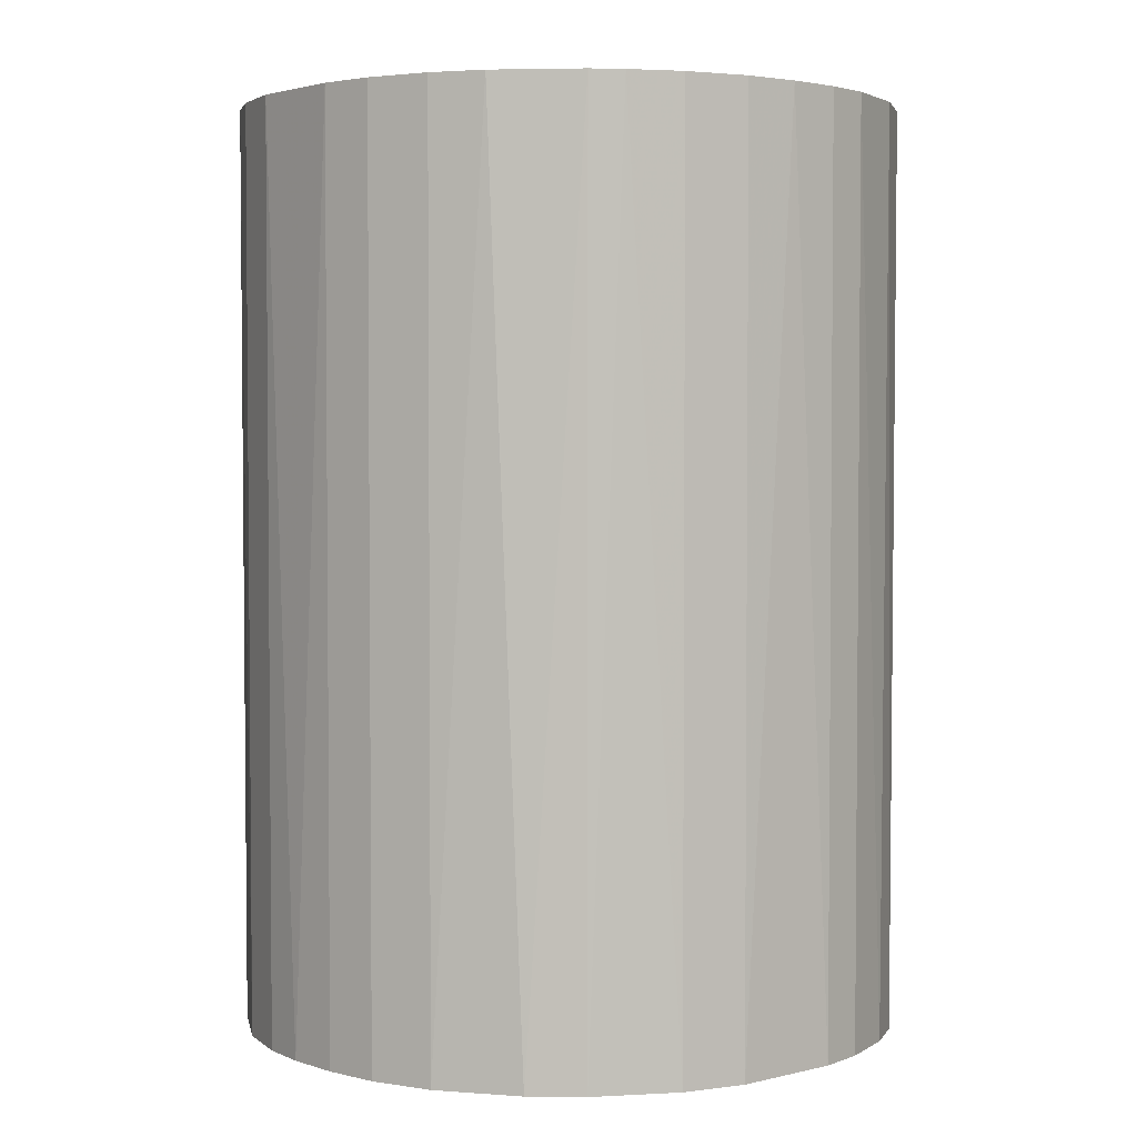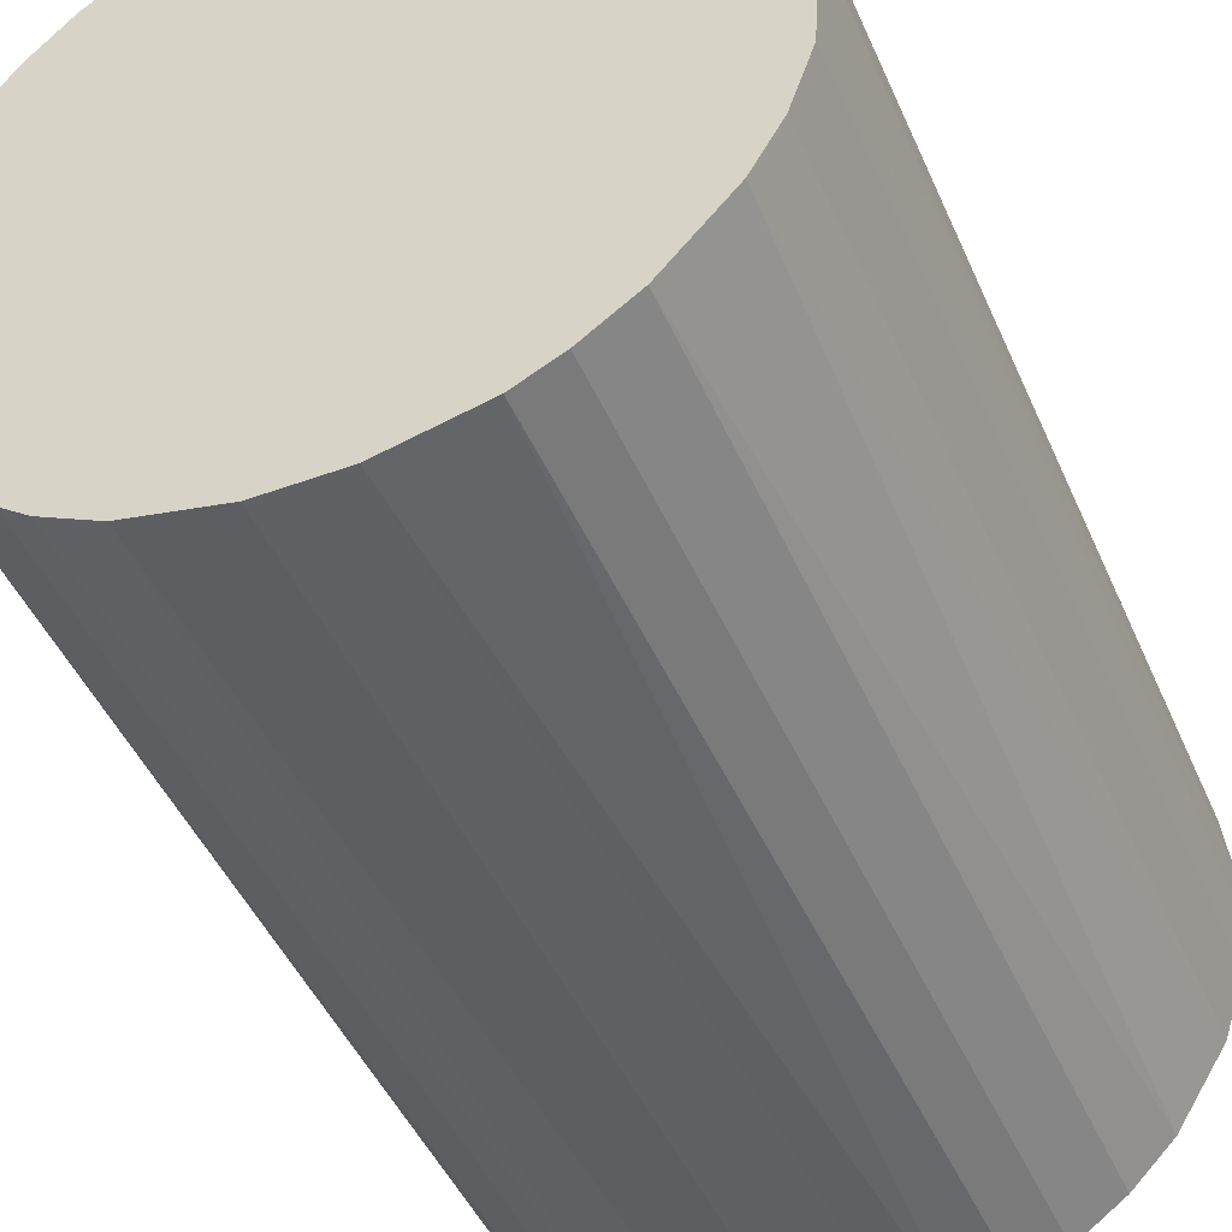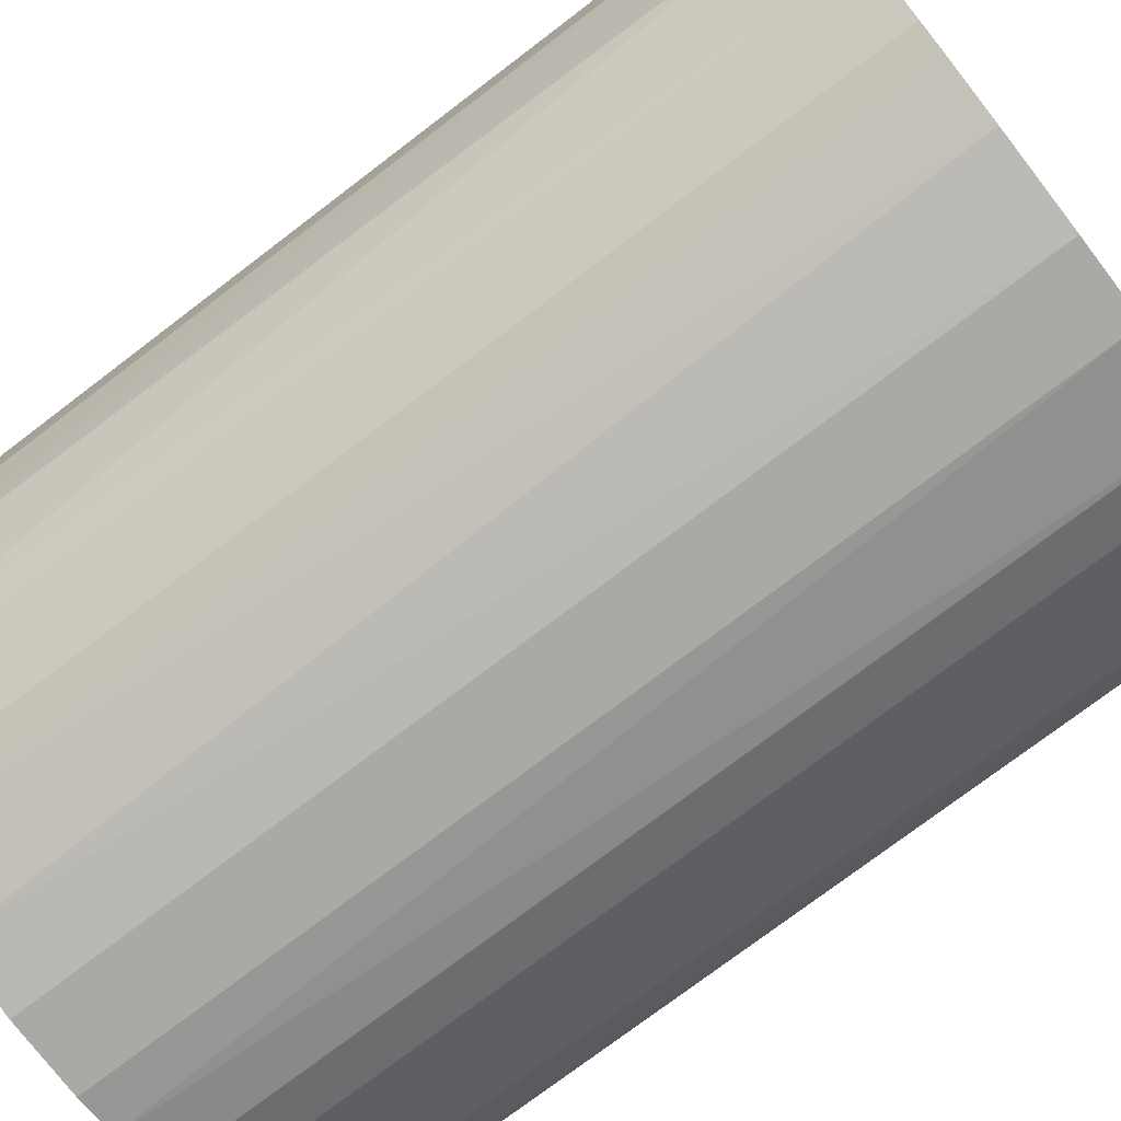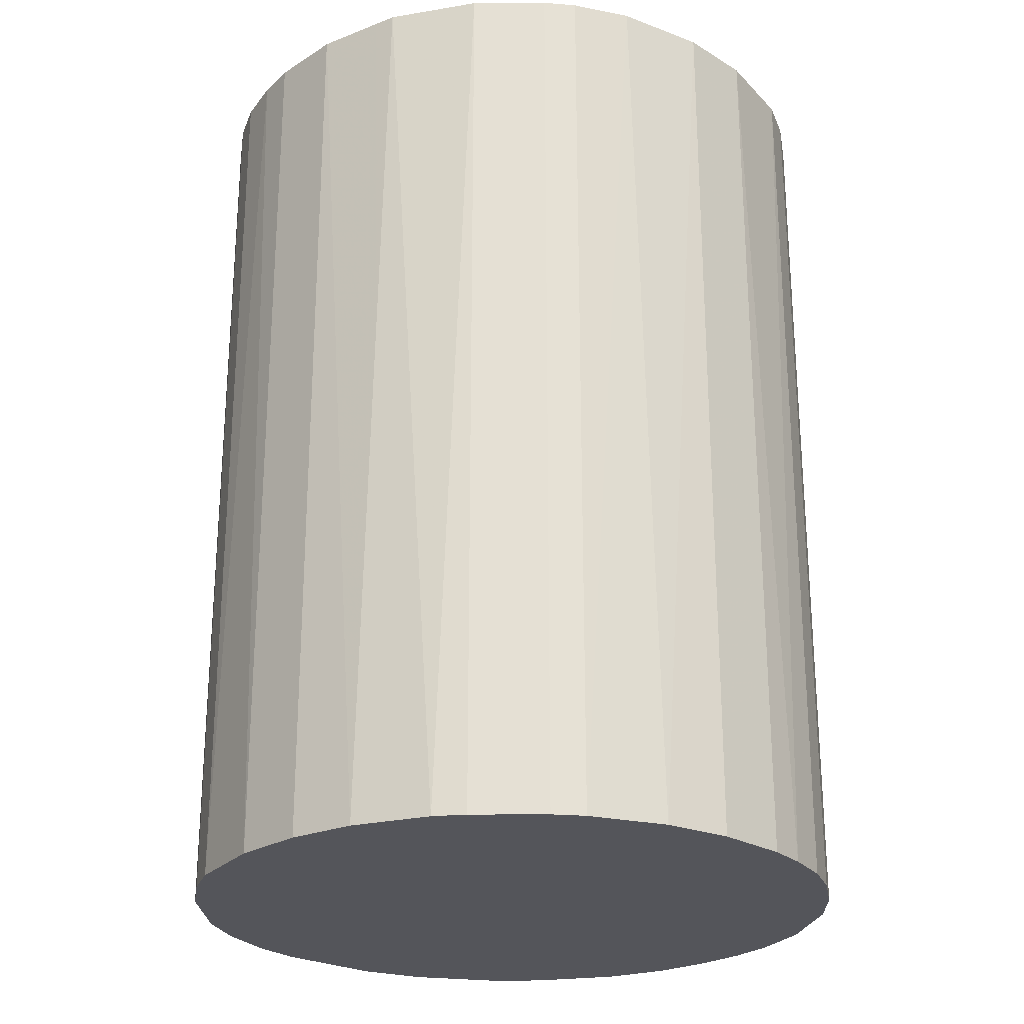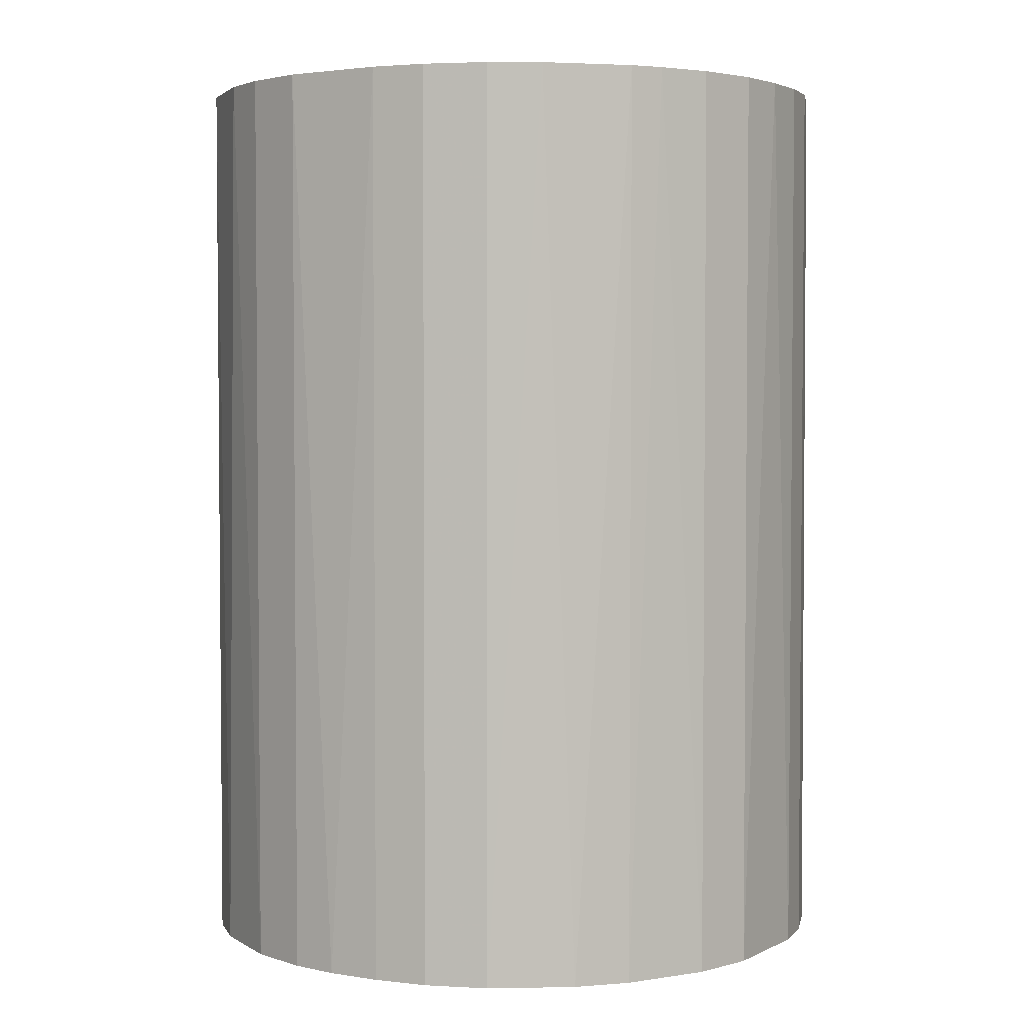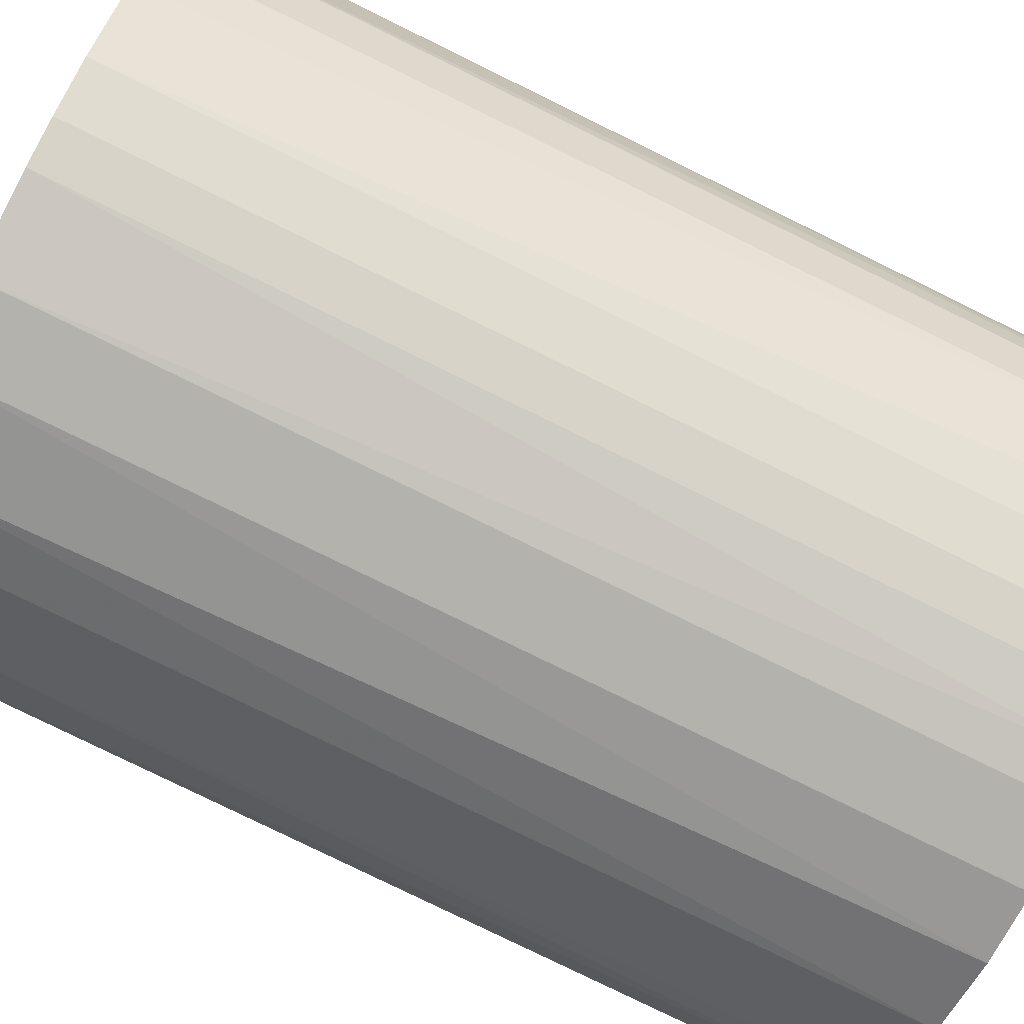
<metadata>
{"format":"obj","ext":"obj","renderer":"f3d","projection":"perspective","resolution":1024,"background":"white","views":[{"elev":3.1,"azim":137.0,"up":"+Z"},{"elev":-45.8,"azim":22.8,"up":"+Y"},{"elev":-75.4,"azim":-52.7,"up":"+Y"},{"elev":-25.0,"azim":-44.5,"up":"+Z"},{"elev":3.2,"azim":119.0,"up":"+Z"},{"elev":-79.6,"azim":63.9,"up":"+Y"}]}
</metadata>
<code>
o convex_0
v -0.01994 -0.006624 -0.02922
v 0.02087 0.001535 0.02922
v 0.02044 0.004974 0.02922
v -0.0208 -0.002328 0.02922
v -0.001896 0.02087 -0.02922
v 0.01056 -0.01822 -0.02922
v -0.002328 -0.0208 0.02922
v -0.00963 0.01872 0.02922
v 0.02044 0.004974 -0.02922
v -0.01823 0.01056 -0.02922
v 0.008841 0.01915 0.02922
v -0.01135 -0.01779 -0.02922
v 0.01743 -0.01178 0.02922
v 0.01357 0.01614 -0.02922
v -0.0165 -0.01307 0.02922
v 0.01915 -0.008769 -0.02922
v -0.01823 0.01056 0.02922
v 0.00798 -0.01951 0.02922
v 0.002396 -0.0208 -0.02922
v -0.01178 0.01743 -0.02922
v 0.01743 0.01184 0.02922
v -0.0208 0.002392 -0.02922
v -0.001896 0.02087 0.02922
v 0.004974 0.02044 -0.02922
v -0.01135 -0.01779 0.02922
v -0.006624 -0.01994 -0.02922
v 0.02044 -0.004906 0.02922
v 0.02087 -0.001896 -0.02922
v -0.0165 -0.01307 -0.02922
v -0.02037 0.004974 0.02922
v 0.01915 0.008837 -0.02922
v 0.01357 -0.01607 -0.02922
v -0.0135 0.01614 0.02922
v 0.01357 -0.01607 0.02922
v -0.01951 -0.007913 0.02922
v -0.004906 0.02044 -0.02922
v 0.01357 0.01614 0.02922
v 0.001535 0.02087 0.02922
v -0.01607 0.01357 -0.02922
v 0.002396 -0.0208 0.02922
v -0.007913 -0.01951 0.02922
v 0.01614 -0.0135 -0.02922
v 0.01614 0.01357 -0.02922
v 0.008841 0.01915 -0.02922
v -0.01951 0.00798 -0.02922
v -0.002328 -0.0208 -0.02922
v -0.0208 -0.002328 -0.02922
v 0.004974 -0.02037 -0.02922
v -0.01779 -0.01135 -0.02922
v -0.004906 0.02044 0.02922
v -0.008773 0.01915 -0.02922
v -0.01307 -0.0165 0.02922
v 0.004974 0.02044 0.02922
v 0.01915 0.008837 0.02922
v 0.01915 -0.008769 0.02922
v 0.02044 -0.004906 -0.02922
v -0.01607 0.01357 0.02922
v -0.0208 0.002392 0.02922
v 0.01185 0.01743 0.02922
v 0.00798 -0.01951 -0.02922
v 0.01056 -0.01822 0.02922
v -0.01951 0.00798 0.02922
v -0.01307 -0.0165 -0.02922
v 0.02087 0.001535 -0.02922
f 28 9 64
f 2 3 4
f 1 5 6
f 2 4 7
f 4 3 8
f 3 2 9
f 6 5 9
f 5 1 10
f 8 3 11
f 1 6 12
f 2 7 13
f 9 5 14
f 7 4 15
f 6 9 16
f 4 8 17
f 13 7 18
f 12 6 19
f 5 10 20
f 11 3 21
f 10 1 22
f 8 11 23
f 14 5 24
f 7 15 25
f 12 19 26
f 2 13 27
f 16 9 28
f 2 27 28
f 1 12 29
f 4 17 30
f 3 9 31
f 9 14 31
f 6 16 32
f 17 8 33
f 8 20 33
f 13 18 34
f 6 32 34
f 4 1 35
f 15 4 35
f 5 20 36
f 23 5 36
f 11 21 37
f 5 23 38
f 23 11 38
f 24 5 38
f 10 17 39
f 20 10 39
f 33 20 39
f 18 7 40
f 7 19 40
f 7 25 41
f 25 12 41
f 12 26 41
f 26 7 41
f 16 13 42
f 32 16 42
f 13 34 42
f 34 32 42
f 31 14 43
f 21 31 43
f 14 37 43
f 37 21 43
f 24 11 44
f 14 24 44
f 17 10 45
f 10 22 45
f 22 30 45
f 19 7 46
f 26 19 46
f 7 26 46
f 1 4 47
f 22 1 47
f 4 22 47
f 19 6 48
f 18 40 48
f 40 19 48
f 1 29 49
f 29 15 49
f 35 1 49
f 15 35 49
f 8 23 50
f 23 36 50
f 50 36 51
f 20 8 51
f 36 20 51
f 8 50 51
f 12 25 52
f 25 15 52
f 15 29 52
f 11 24 53
f 38 11 53
f 24 38 53
f 21 3 54
f 3 31 54
f 31 21 54
f 13 16 55
f 27 13 55
f 16 27 55
f 27 16 56
f 16 28 56
f 28 27 56
f 17 33 57
f 39 17 57
f 33 39 57
f 22 4 58
f 4 30 58
f 30 22 58
f 11 37 59
f 37 14 59
f 44 11 59
f 14 44 59
f 6 18 60
f 48 6 60
f 18 48 60
f 18 6 61
f 6 34 61
f 34 18 61
f 30 17 62
f 17 45 62
f 45 30 62
f 29 12 63
f 12 52 63
f 52 29 63
f 9 2 64
f 2 28 64

</code>
